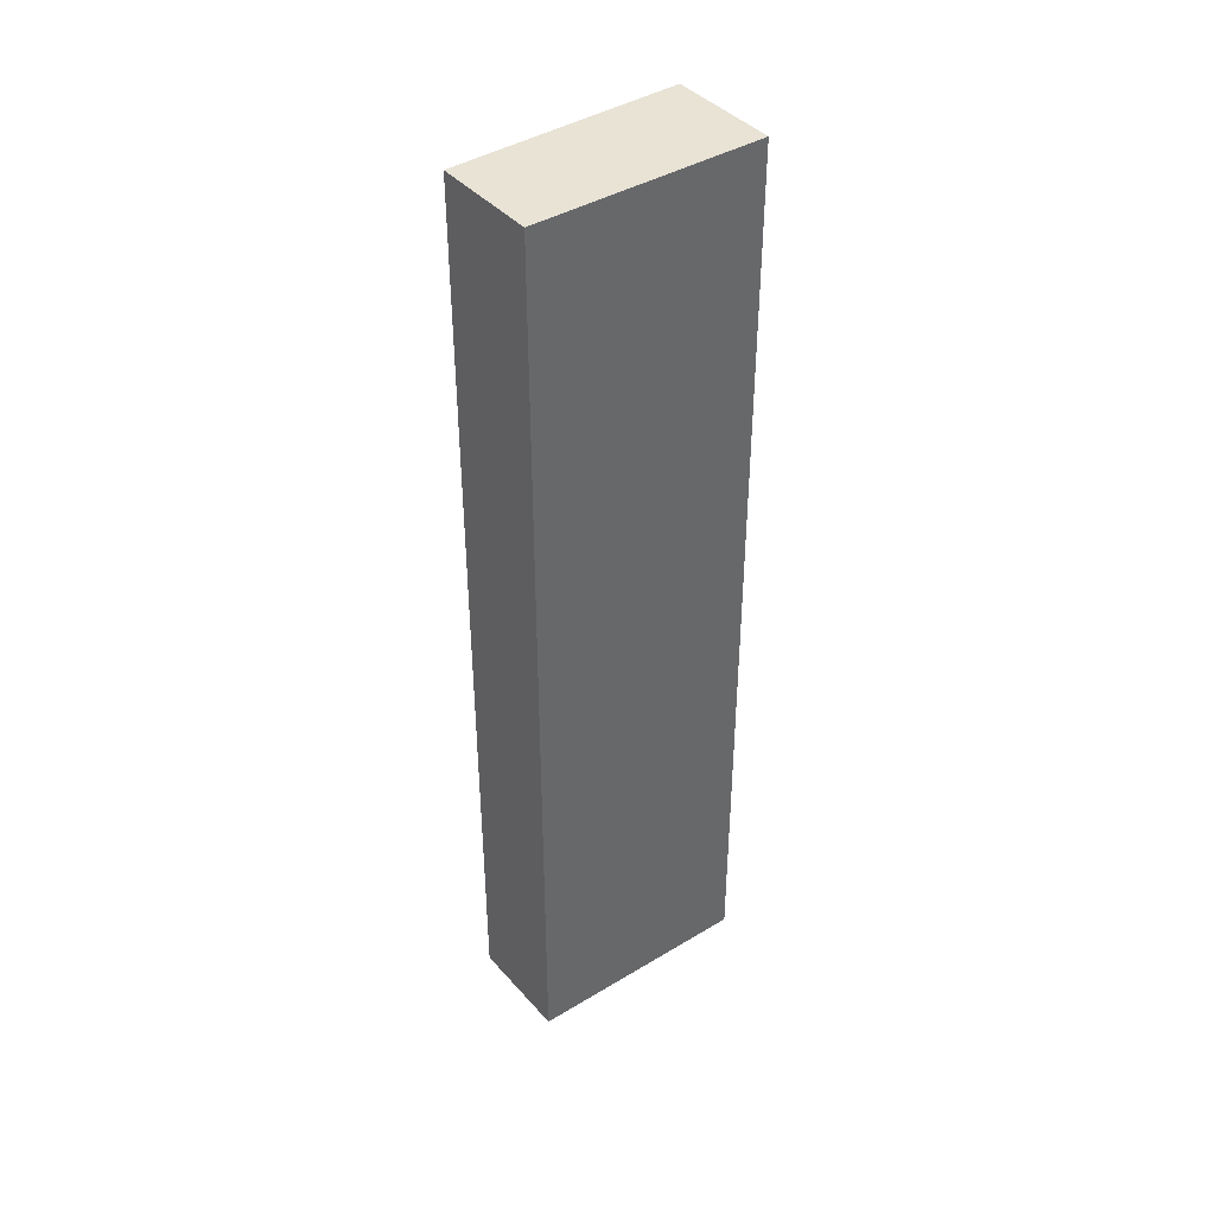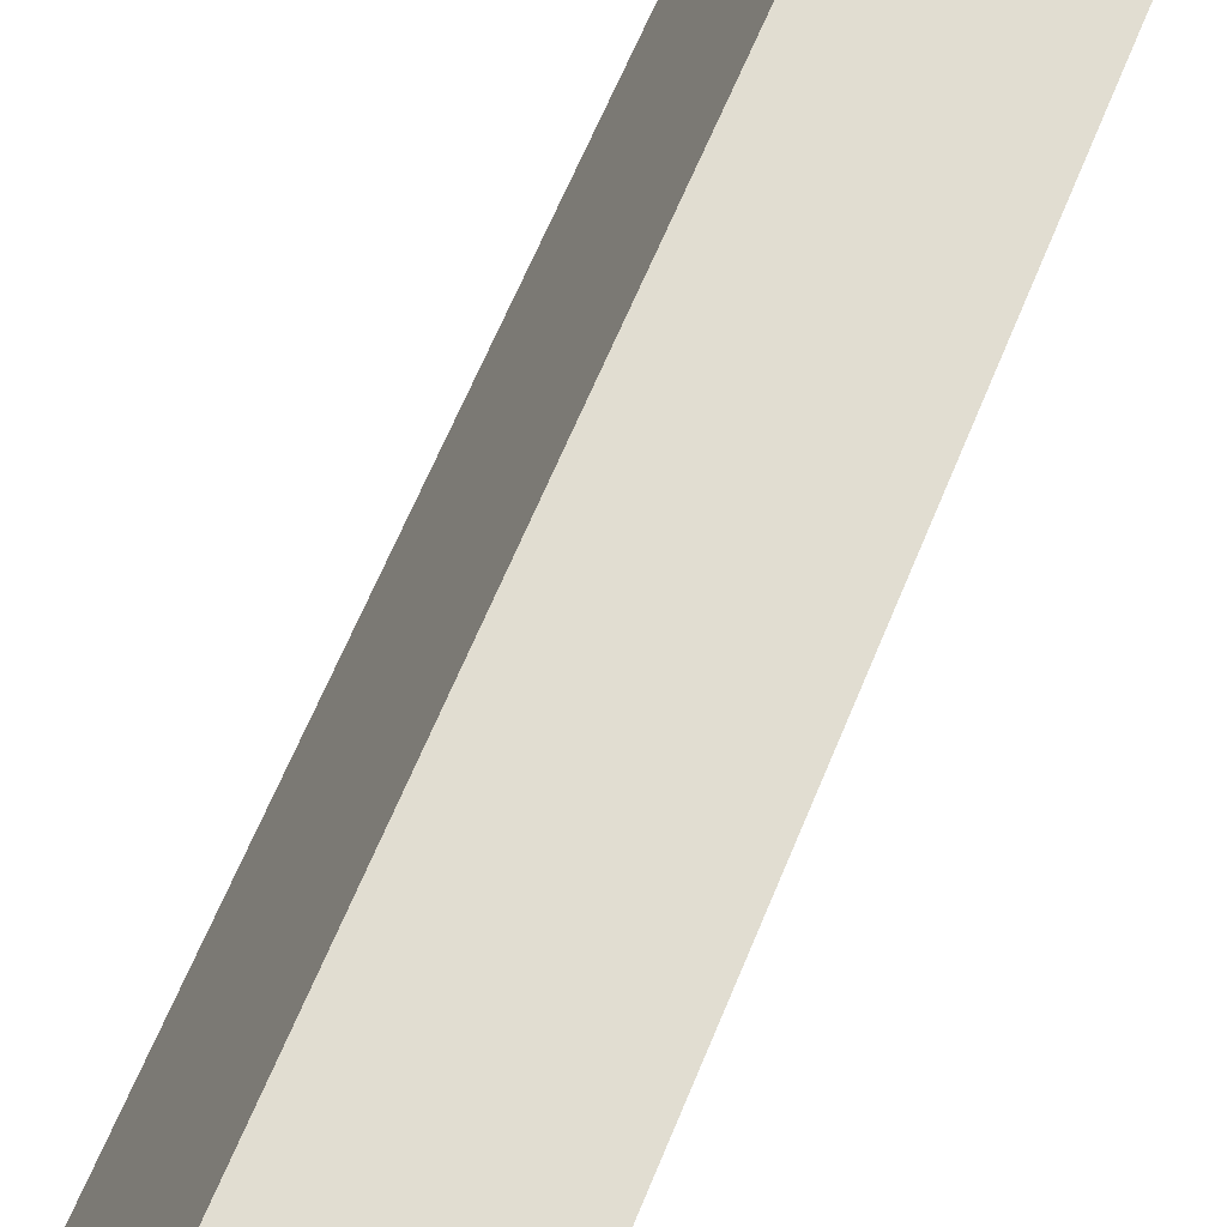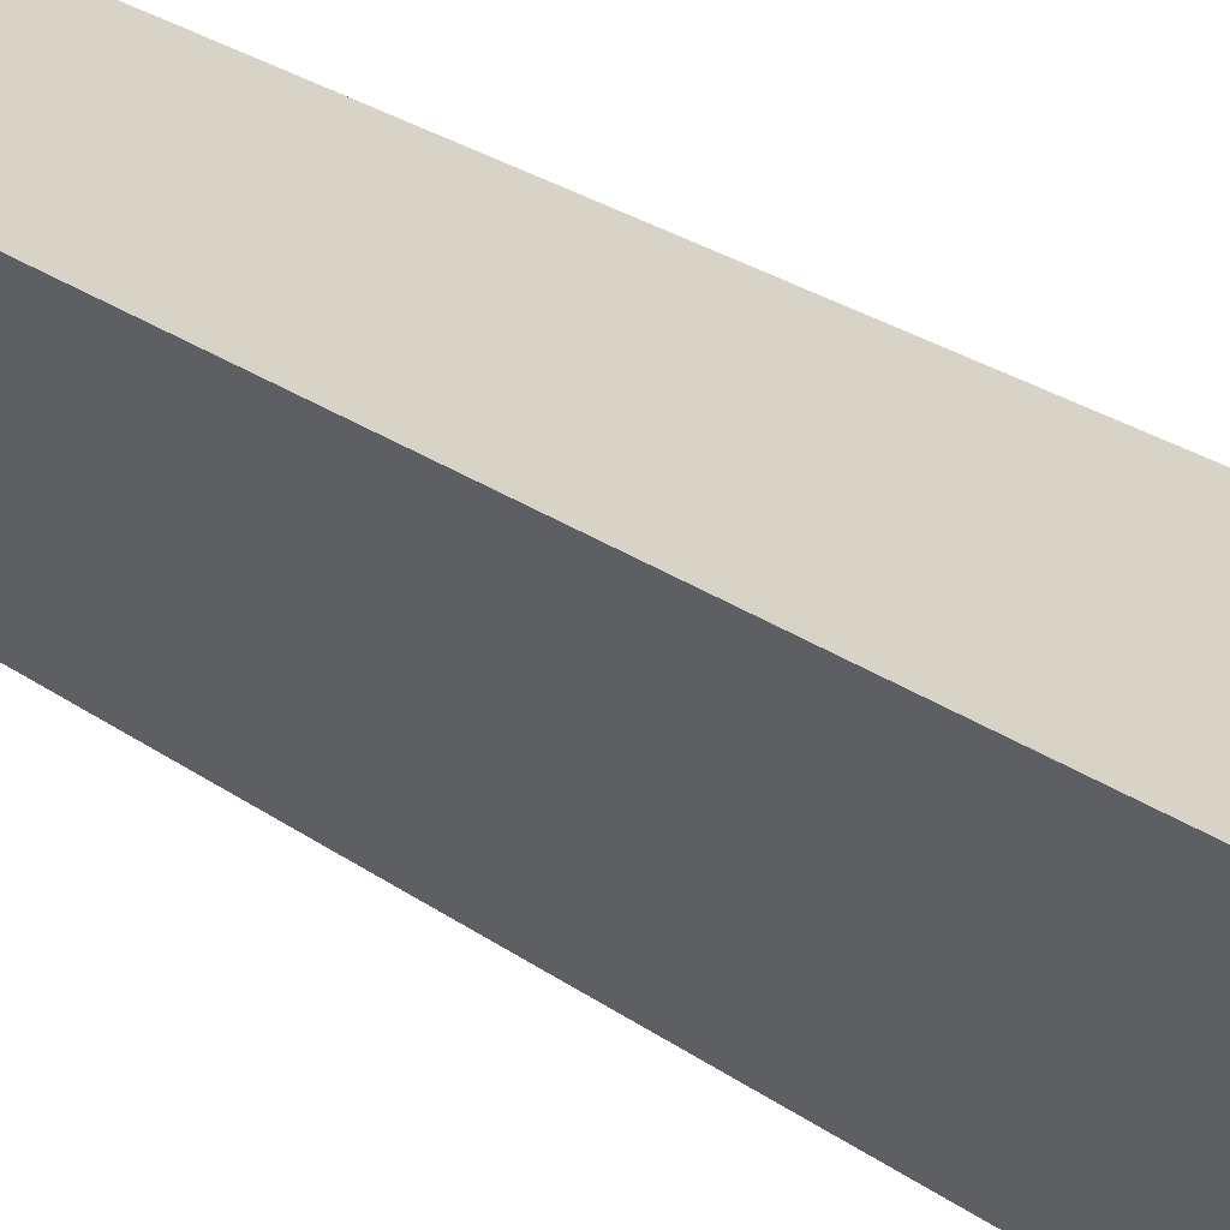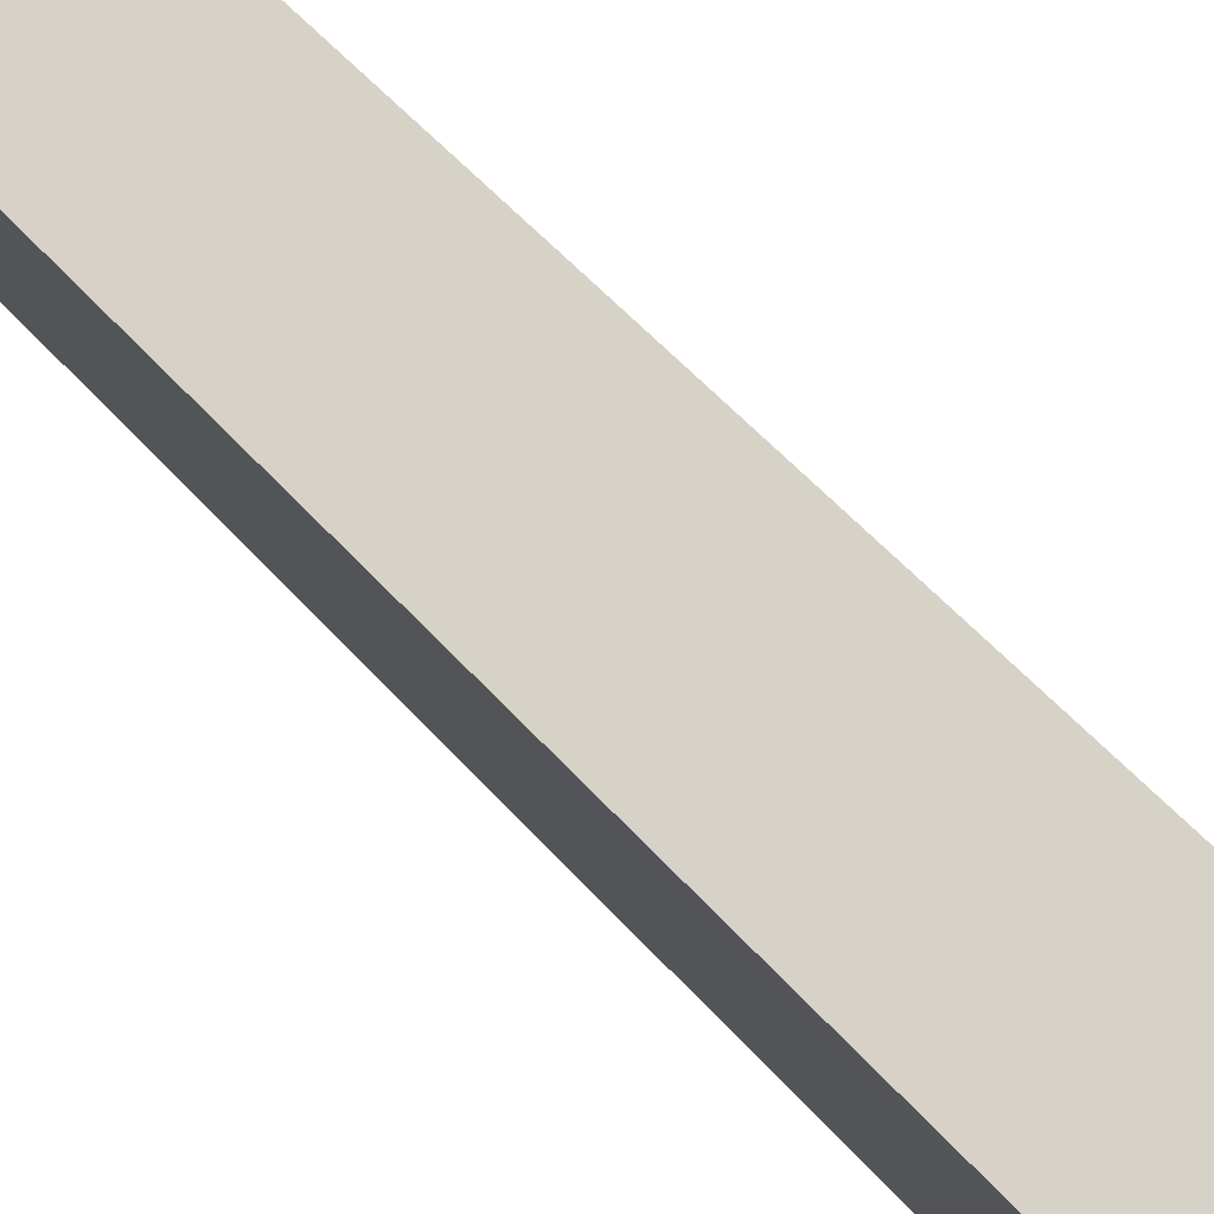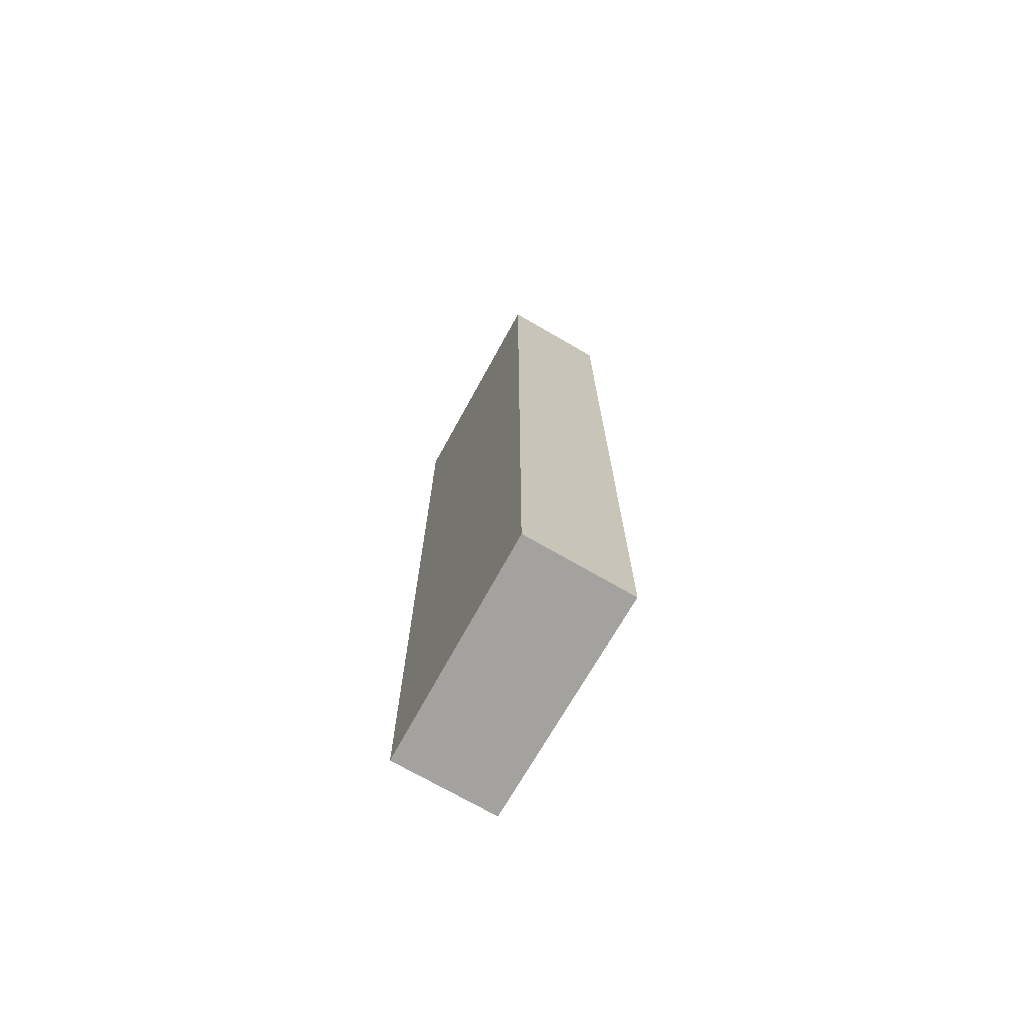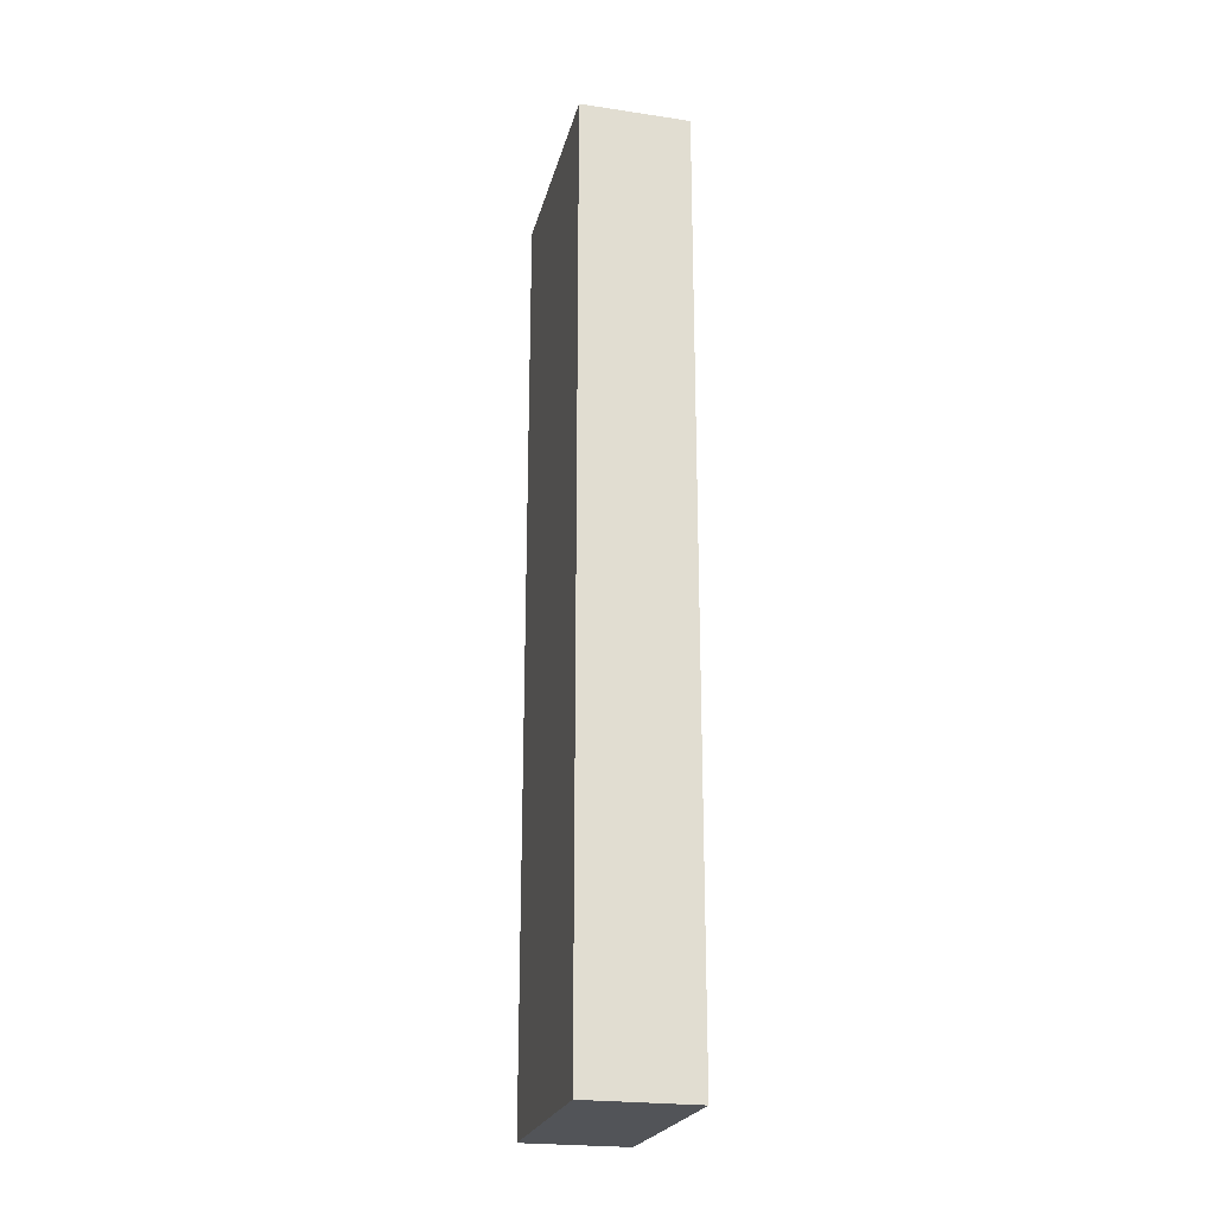
<metadata>
{"format":"obj","ext":"obj","renderer":"f3d","projection":"perspective","resolution":1024,"background":"white","views":[{"elev":41.2,"azim":76.6,"up":"+Y"},{"elev":54.8,"azim":20.4,"up":"+Z"},{"elev":23.0,"azim":141.7,"up":"+Z"},{"elev":46.2,"azim":142.9,"up":"+Z"},{"elev":-72.6,"azim":174.0,"up":"+Y"},{"elev":-22.8,"azim":-170.3,"up":"+Y"}]}
</metadata>
<code>
v  2.016 9.893 1.779
v  0 9.893 6.058e-16
v  0.994 9.893 2.233
v  1.067 9.893 -0.475
v  0.994 -1.367e-16 2.233
v  2.016 -1.089e-16 1.779
v  1.067 2.909e-17 -0.475
v  0 0 0
g defaultobject
f 1 2 3
f 2 1 4
f 5 1 3
f 1 5 6
f 6 4 1
f 4 6 7
f 7 2 4
f 2 7 8
f 8 3 2
f 3 8 5
f 5 7 6
f 7 5 8

</code>
